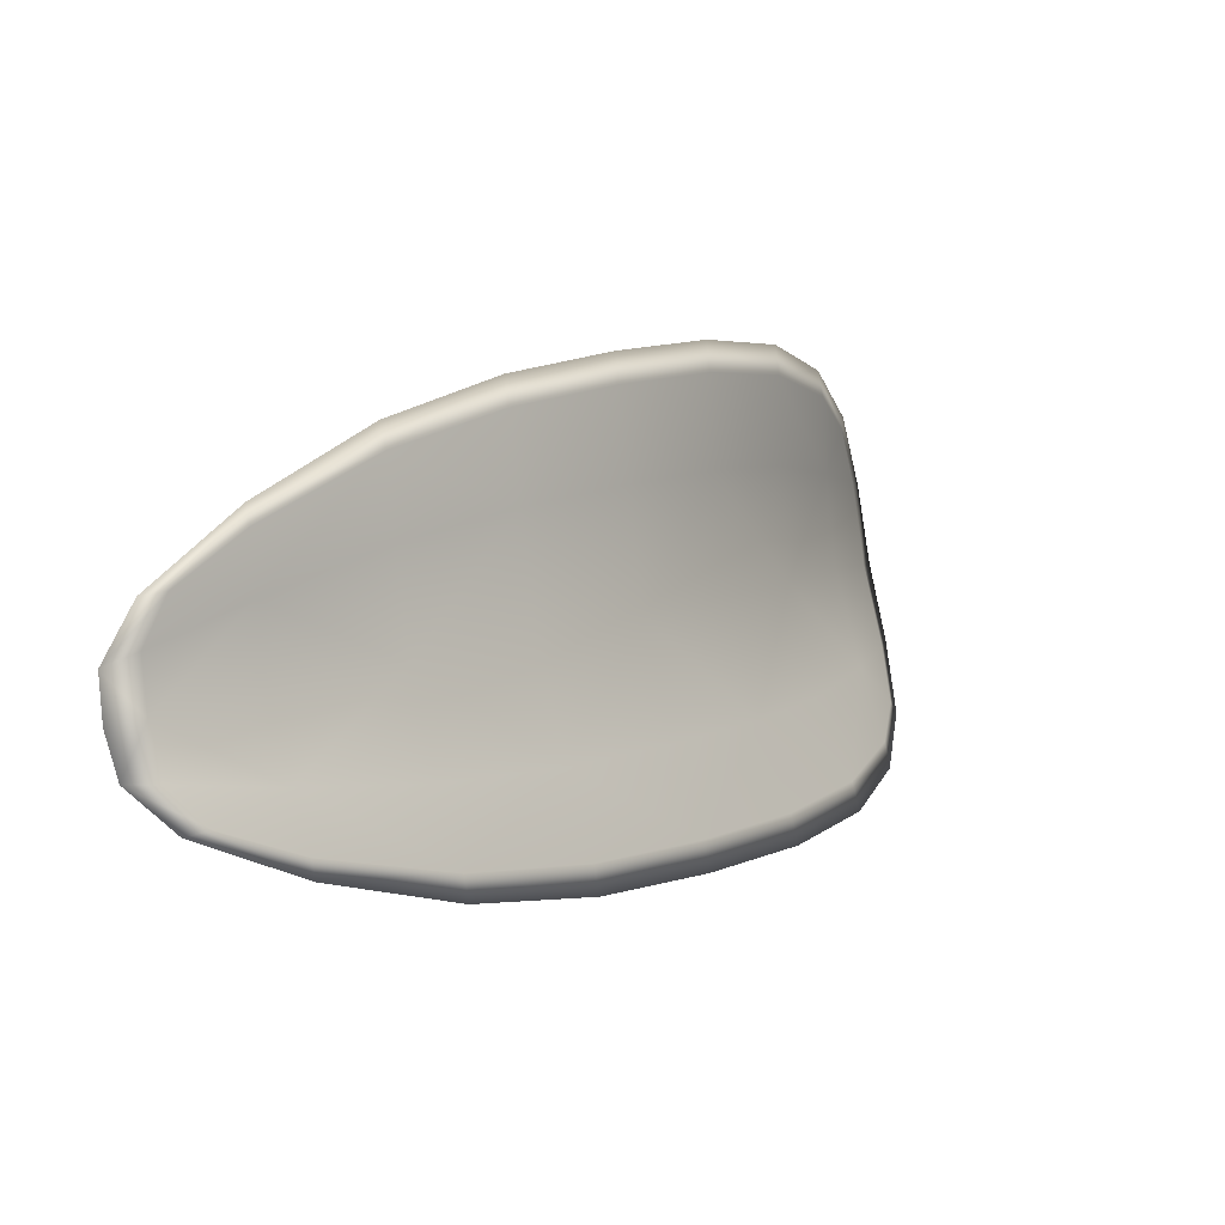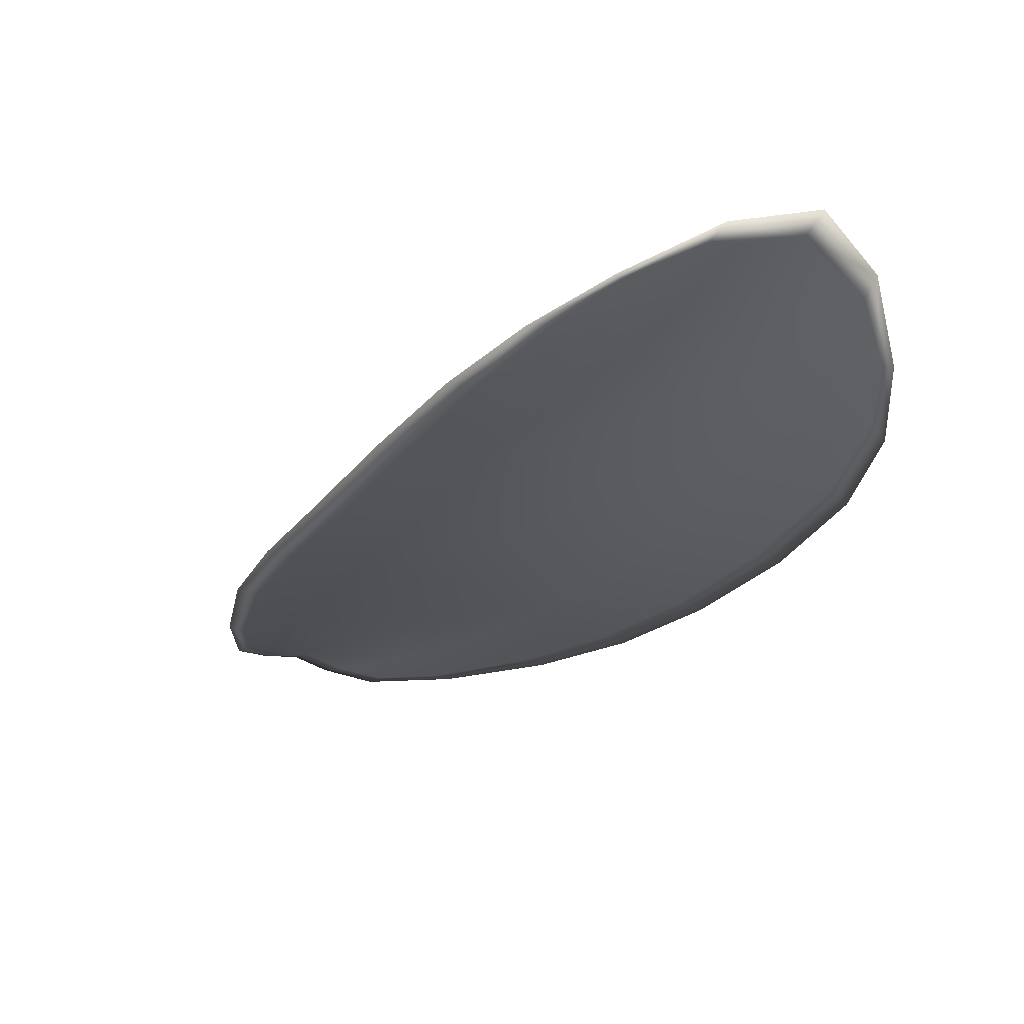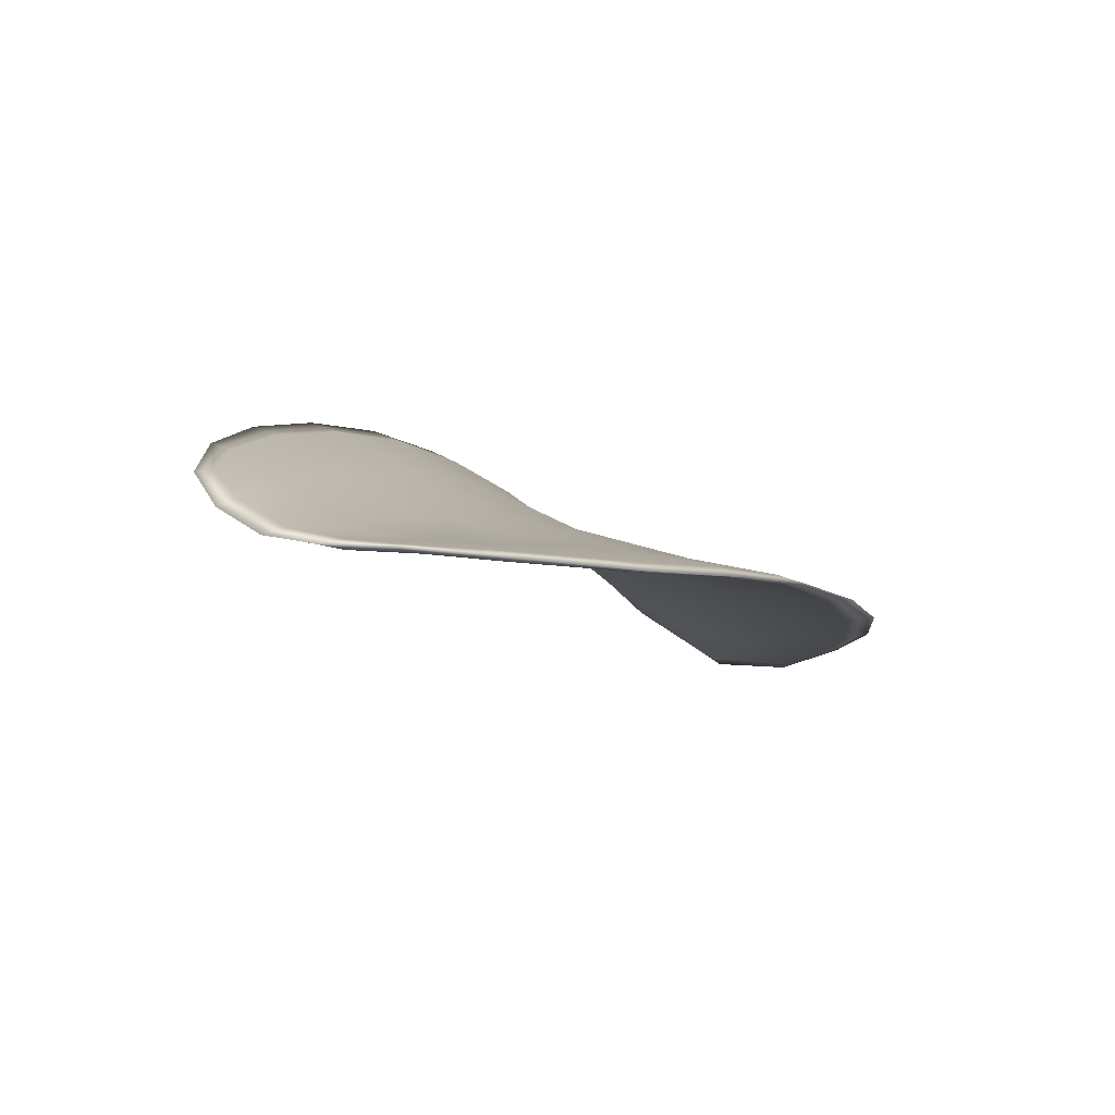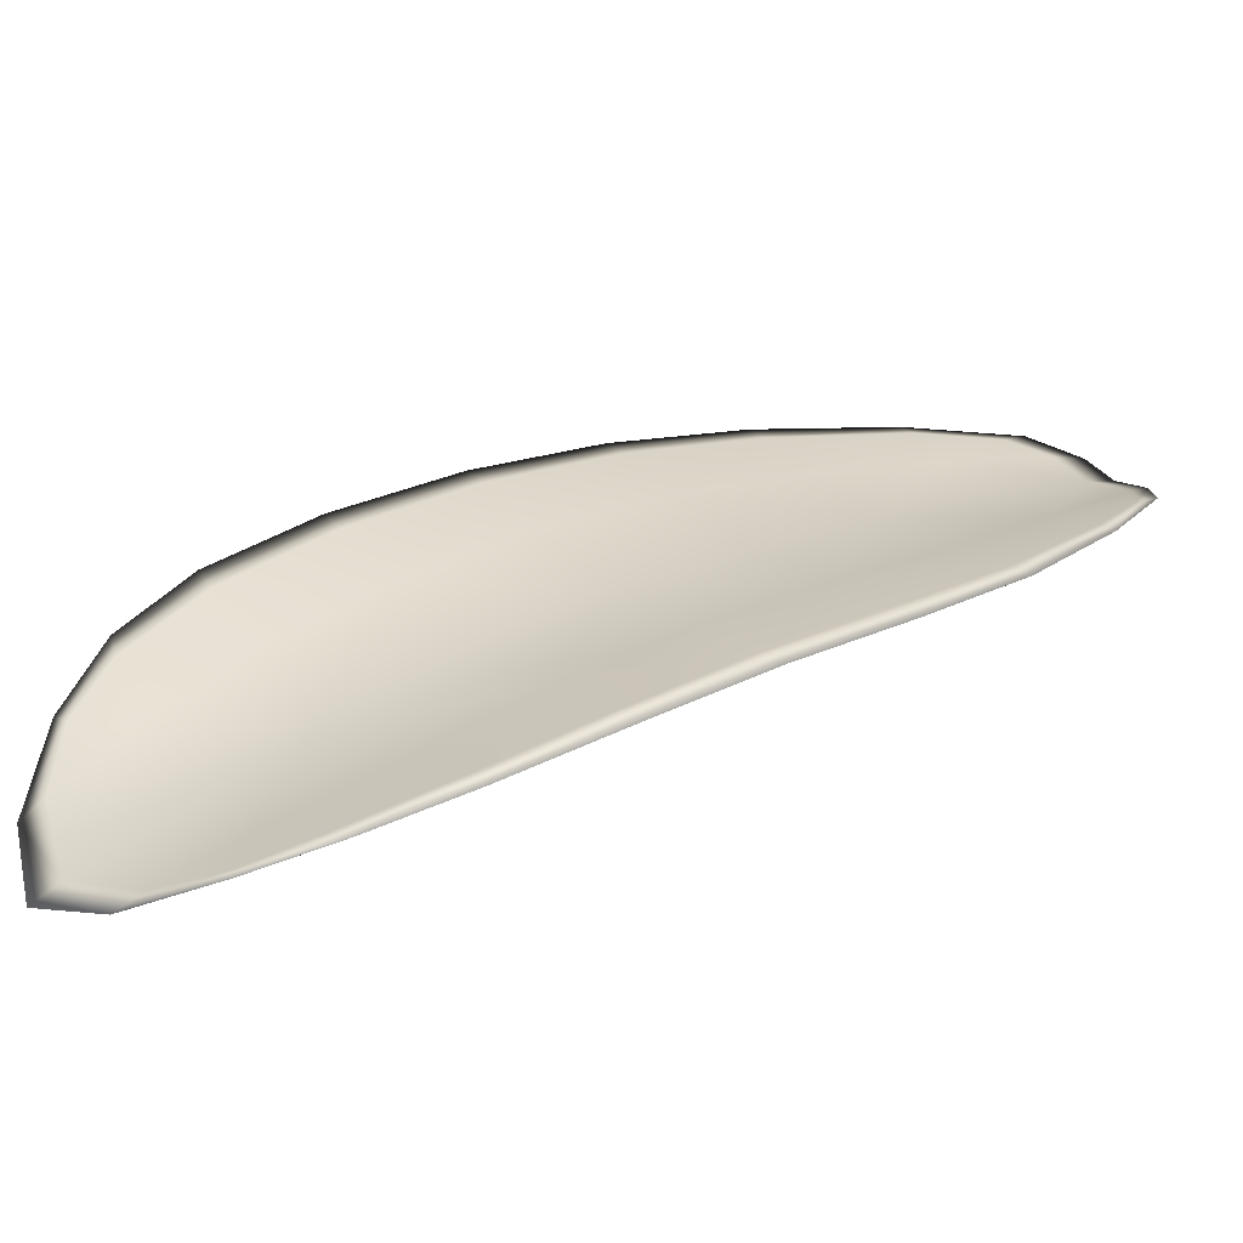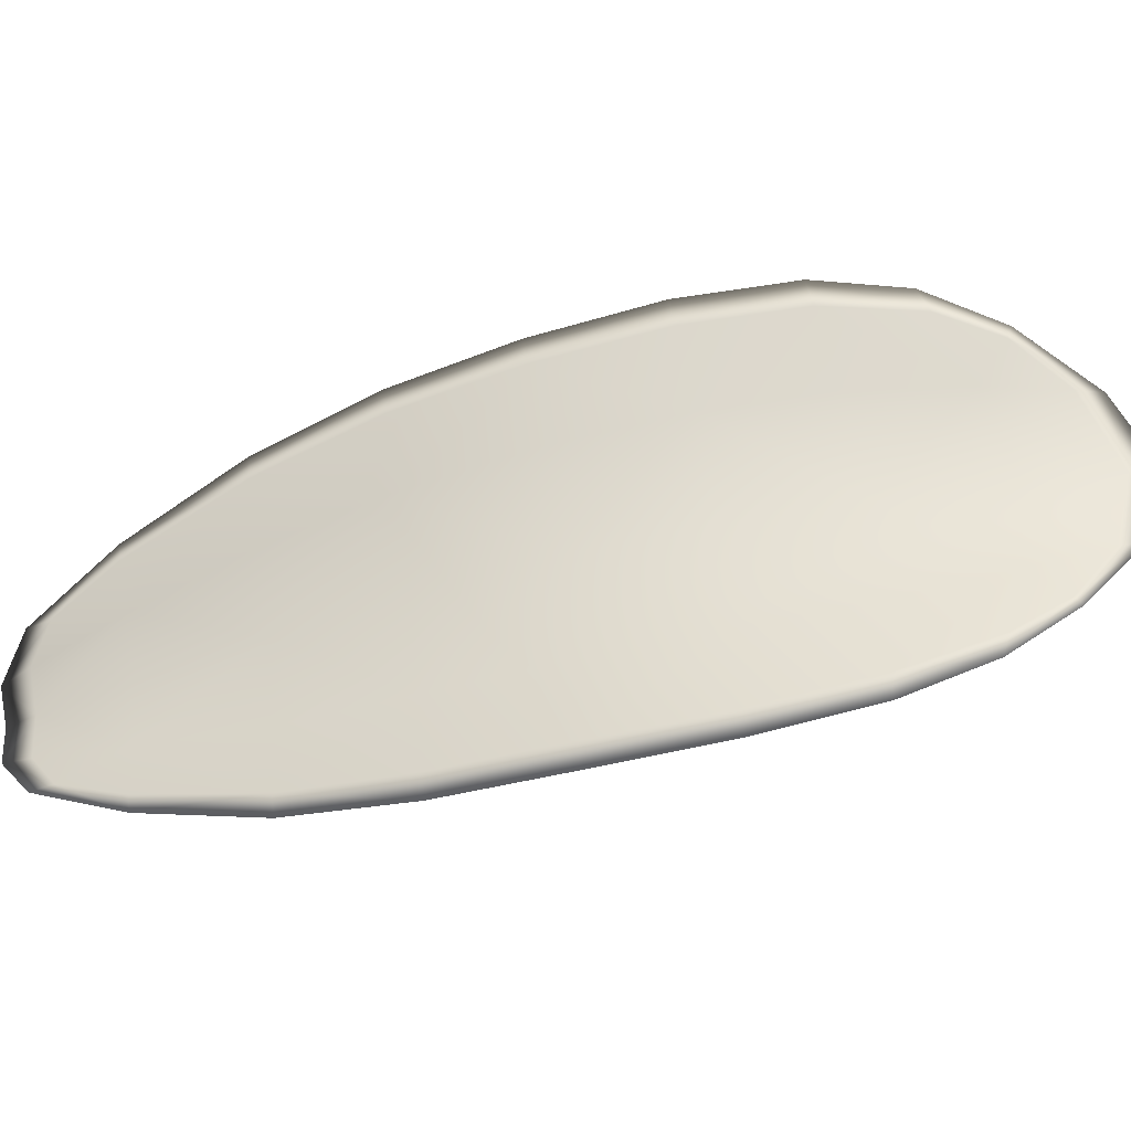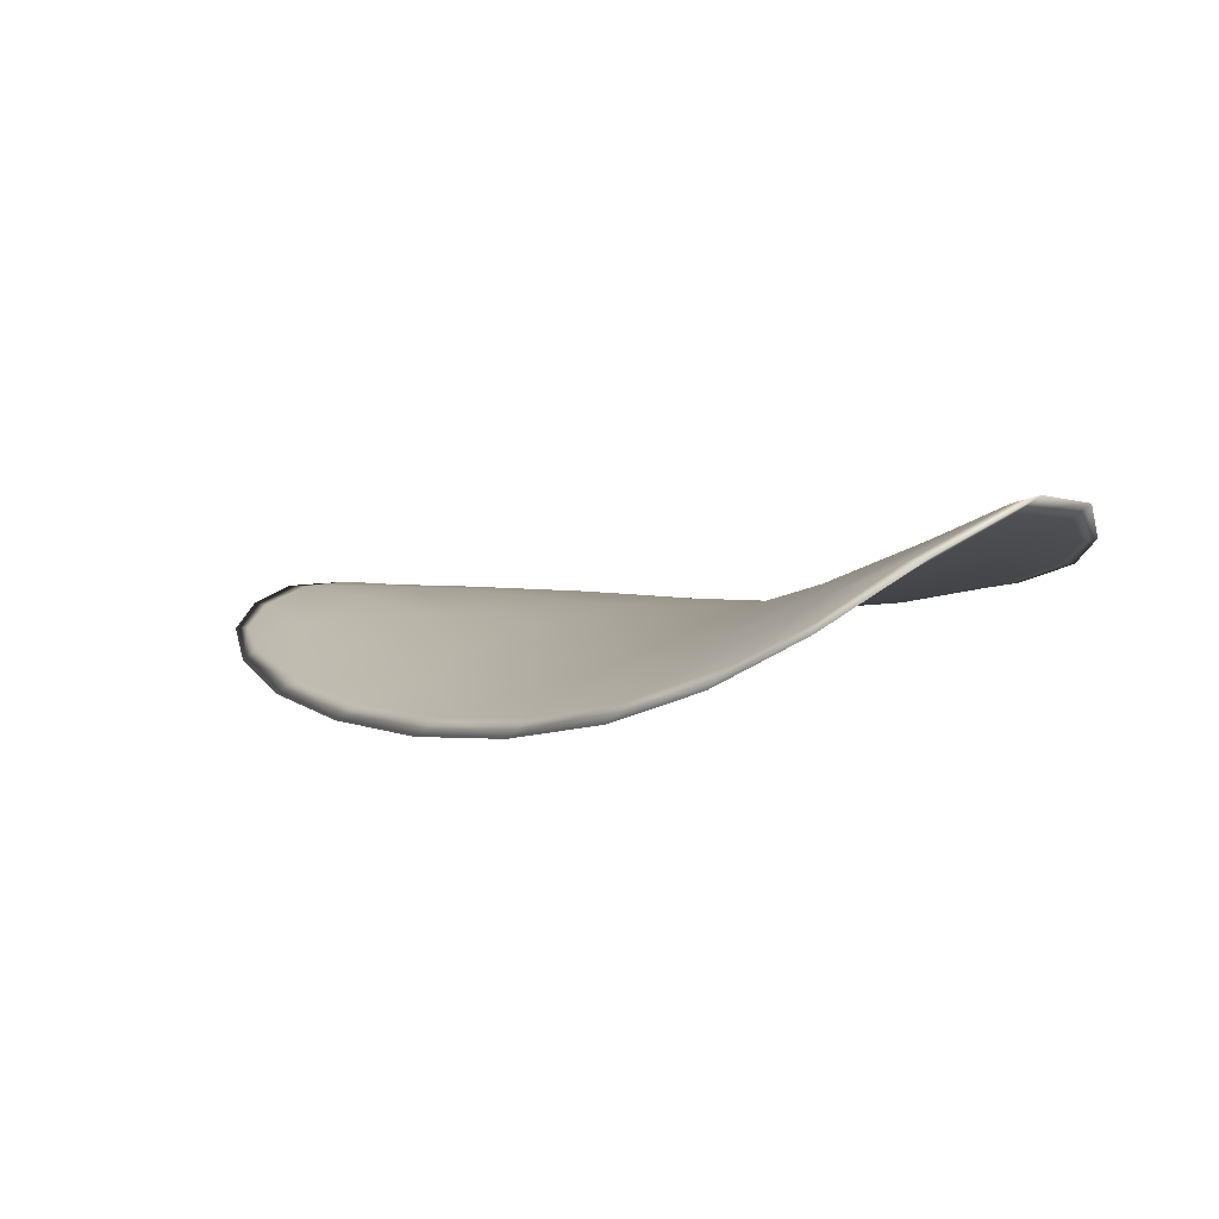
<metadata>
{"format":"obj","ext":"obj","renderer":"f3d","projection":"perspective","resolution":1024,"background":"white","views":[{"elev":-62.0,"azim":130.9,"up":"+Z"},{"elev":35.1,"azim":-164.0,"up":"+Z"},{"elev":-23.2,"azim":164.7,"up":"+Y"},{"elev":58.7,"azim":20.7,"up":"+Y"},{"elev":32.0,"azim":-127.2,"up":"+Y"},{"elev":68.3,"azim":-180.0,"up":"+Z"}]}
</metadata>
<code>
v -2.443 0.7402 -1.07
v -2.441 0.7407 -1.069
v -2.44 0.7405 -1.071
v -2.442 0.7399 -1.072
v -2.443 0.7395 -1.073
v -2.444 0.7399 -1.071
v -2.444 0.7401 -1.07
v -2.443 0.7403 -1.069
v -2.442 0.7408 -1.067
v -2.44 0.7416 -1.068
v -2.439 0.7425 -1.068
v -2.438 0.7425 -1.07
v -2.439 0.7415 -1.07
v -2.441 0.7416 -1.067
v -2.44 0.7422 -1.068
v -2.435 0.7398 -1.076
v -2.434 0.7406 -1.075
v -2.432 0.7395 -1.077
v -2.433 0.7388 -1.078
v -2.435 0.738 -1.078
v -2.436 0.7389 -1.077
v -2.438 0.7396 -1.075
v -2.436 0.7406 -1.074
v -2.435 0.7414 -1.073
v -2.438 0.7382 -1.077
v -2.436 0.7373 -1.079
v -2.437 0.7369 -1.08
v -2.439 0.7377 -1.078
v -2.44 0.7384 -1.077
v -2.439 0.7389 -1.076
v -2.441 0.7395 -1.074
v -2.439 0.7402 -1.073
v -2.442 0.739 -1.075
v -2.437 0.7412 -1.072
v -2.436 0.7421 -1.072
v -2.432 0.7376 -1.08
v -2.431 0.7382 -1.079
v -2.431 0.7373 -1.08
v -2.431 0.7367 -1.081
v -2.432 0.7362 -1.081
v -2.433 0.737 -1.08
v -2.434 0.7365 -1.081
v -2.433 0.736 -1.082
v -2.433 0.7359 -1.082
v -2.435 0.7363 -1.081
v -2.443 0.74 -1.07
v -2.441 0.7405 -1.069
v -2.442 0.7406 -1.067
v -2.443 0.7402 -1.069
v -2.444 0.74 -1.07
v -2.444 0.7398 -1.071
v -2.443 0.7394 -1.073
v -2.442 0.7397 -1.072
v -2.44 0.7403 -1.071
v -2.44 0.7415 -1.068
v -2.439 0.7424 -1.068
v -2.44 0.7421 -1.068
v -2.441 0.7415 -1.067
v -2.439 0.7414 -1.07
v -2.438 0.7424 -1.07
v -2.435 0.7397 -1.076
v -2.434 0.7405 -1.075
v -2.435 0.7413 -1.073
v -2.436 0.7405 -1.074
v -2.437 0.7395 -1.075
v -2.436 0.7387 -1.076
v -2.435 0.7378 -1.078
v -2.433 0.7386 -1.078
v -2.432 0.7394 -1.077
v -2.438 0.738 -1.077
v -2.439 0.7387 -1.076
v -2.44 0.7383 -1.076
v -2.439 0.7376 -1.078
v -2.437 0.7368 -1.08
v -2.436 0.7372 -1.079
v -2.44 0.7393 -1.074
v -2.439 0.74 -1.073
v -2.442 0.7389 -1.075
v -2.437 0.7411 -1.072
v -2.436 0.742 -1.071
v -2.432 0.7375 -1.079
v -2.431 0.7381 -1.079
v -2.433 0.7368 -1.08
v -2.432 0.7361 -1.081
v -2.431 0.7366 -1.081
v -2.431 0.7372 -1.08
v -2.434 0.7364 -1.081
v -2.435 0.7362 -1.081
v -2.433 0.7359 -1.082
v -2.433 0.7358 -1.082
v -2.431 0.7383 -1.079
v -2.431 0.7371 -1.081
v -2.432 0.7397 -1.077
v -2.431 0.7372 -1.08
v -2.432 0.7357 -1.082
v -2.433 0.7358 -1.082
v -2.432 0.7359 -1.082
v -2.433 0.7359 -1.082
v -2.444 0.7397 -1.071
v -2.444 0.74 -1.07
v -2.443 0.7394 -1.073
v -2.444 0.74 -1.07
v -2.441 0.7415 -1.067
v -2.44 0.7423 -1.068
v -2.443 0.7407 -1.067
v -2.44 0.7421 -1.068
v -2.439 0.7427 -1.068
v -2.437 0.7427 -1.07
v -2.431 0.7363 -1.081
v -2.435 0.7361 -1.081
v -2.437 0.7367 -1.08
v -2.443 0.7403 -1.068
v -2.442 0.7389 -1.075
v -2.441 0.7382 -1.077
v -2.436 0.7424 -1.071
v -2.435 0.7417 -1.073
v -2.433 0.7408 -1.075
v -2.439 0.7375 -1.078
f 1 2 3
f 1 3 4
f 1 4 5
f 1 5 6
f 1 6 7
f 1 7 8
f 1 8 9
f 1 9 2
f 10 11 12
f 10 12 13
f 10 13 3
f 10 3 2
f 10 2 9
f 10 9 14
f 10 14 15
f 10 15 11
f 16 17 18
f 16 18 19
f 16 19 20
f 16 20 21
f 16 21 22
f 16 22 23
f 16 23 24
f 16 24 17
f 25 21 20
f 25 20 26
f 25 26 27
f 25 27 28
f 25 28 29
f 25 29 30
f 25 30 22
f 25 22 21
f 31 32 22
f 31 22 30
f 31 30 29
f 31 29 33
f 31 33 5
f 31 5 4
f 31 4 3
f 31 3 32
f 34 35 24
f 34 24 23
f 34 23 22
f 34 22 32
f 34 32 3
f 34 3 13
f 34 13 12
f 34 12 35
f 36 37 38
f 36 38 39
f 36 39 40
f 36 40 41
f 36 41 20
f 36 20 19
f 36 19 18
f 36 18 37
f 42 41 40
f 42 40 43
f 42 43 44
f 42 44 45
f 42 45 27
f 42 27 26
f 42 26 20
f 42 20 41
f 46 47 48
f 46 48 49
f 46 49 50
f 46 50 51
f 46 51 52
f 46 52 53
f 46 53 54
f 46 54 47
f 55 56 57
f 55 57 58
f 55 58 48
f 55 48 47
f 55 47 54
f 55 54 59
f 55 59 60
f 55 60 56
f 61 62 63
f 61 63 64
f 61 64 65
f 61 65 66
f 61 66 67
f 61 67 68
f 61 68 69
f 61 69 62
f 70 66 65
f 70 65 71
f 70 71 72
f 70 72 73
f 70 73 74
f 70 74 75
f 70 75 67
f 70 67 66
f 76 77 54
f 76 54 53
f 76 53 52
f 76 52 78
f 76 78 72
f 76 72 71
f 76 71 65
f 76 65 77
f 79 80 60
f 79 60 59
f 79 59 54
f 79 54 77
f 79 77 65
f 79 65 64
f 79 64 63
f 79 63 80
f 81 82 69
f 81 69 68
f 81 68 67
f 81 67 83
f 81 83 84
f 81 84 85
f 81 85 86
f 81 86 82
f 87 83 67
f 87 67 75
f 87 75 74
f 87 74 88
f 87 88 89
f 87 89 90
f 87 90 84
f 87 84 83
f 91 92 38
f 91 38 37
f 91 37 18
f 91 18 93
f 91 93 69
f 91 69 82
f 91 82 94
f 91 94 92
f 95 96 44
f 95 44 43
f 95 43 40
f 95 40 97
f 95 97 84
f 95 84 90
f 95 90 98
f 95 98 96
f 99 100 7
f 99 7 6
f 99 6 5
f 99 5 101
f 99 101 52
f 99 52 51
f 99 51 102
f 99 102 100
f 103 104 15
f 103 15 14
f 103 14 9
f 103 9 105
f 103 105 48
f 103 48 58
f 103 58 106
f 103 106 104
f 107 108 12
f 107 12 11
f 107 11 15
f 107 15 104
f 107 104 106
f 107 106 56
f 107 56 60
f 107 60 108
f 109 97 40
f 109 40 39
f 109 39 38
f 109 38 92
f 109 92 94
f 109 94 85
f 109 85 84
f 109 84 97
f 110 111 27
f 110 27 45
f 110 45 44
f 110 44 96
f 110 96 98
f 110 98 88
f 110 88 74
f 110 74 111
f 112 105 9
f 112 9 8
f 112 8 7
f 112 7 100
f 112 100 102
f 112 102 49
f 112 49 48
f 112 48 105
f 113 101 5
f 113 5 33
f 113 33 29
f 113 29 114
f 113 114 72
f 113 72 78
f 113 78 52
f 113 52 101
f 115 116 24
f 115 24 35
f 115 35 12
f 115 12 108
f 115 108 60
f 115 60 80
f 115 80 63
f 115 63 116
f 117 93 18
f 117 18 17
f 117 17 24
f 117 24 116
f 117 116 63
f 117 63 62
f 117 62 69
f 117 69 93
f 118 114 29
f 118 29 28
f 118 28 27
f 118 27 111
f 118 111 74
f 118 74 73
f 118 73 72
f 118 72 114

</code>
